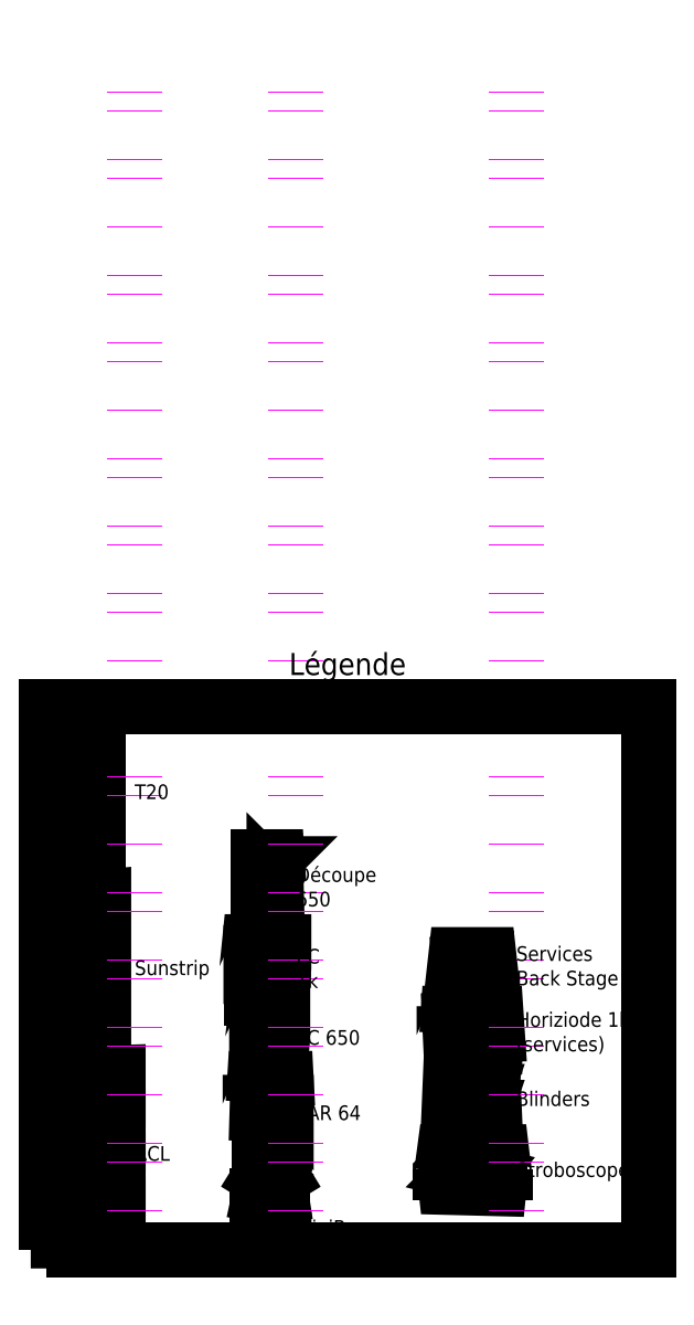
<metadata>
{"format":"dxf","ext":"dxf","renderer":"ezdxf+matplotlib","layout":"modelspace","background":"white","min_lineweight":24,"dpi":150}
</metadata>
<code>
0
SECTION
2
ENTITIES
0
INSERT
8
0
2
ACL_4
10
500
20
100
30
0
41
1
42
1
43
0
50
90
70
    1
71
    1
44
0
45
0
0
INSERT
8
0
2
sunstrip
10
400
20
1400
30
0
41
1
42
1
43
0
50
90
70
    1
71
    1
44
0
45
0
0
INSERT
8
0
2
T20
10
360.3
20
2586
30
0
41
1
42
1
43
0
50
90
70
    1
71
    1
44
0
45
0
0
LINE
8
guide_text
10
600
20
0
11
600
21
8000
0
INSERT
8
0
2
pc1k
10
1382
20
1702
30
0
41
1
42
1
43
0
50
0
70
    1
71
    1
44
0
45
0
0
INSERT
8
0
2
decoupe500
10
1433
20
2226
30
0
41
1
42
1
43
0
50
0
70
    1
71
    1
44
0
45
0
0
INSERT
8
0
2
pc500
10
1418
20
1266
30
0
41
1
42
1
43
0
50
0
70
    1
71
    1
44
0
45
0
0
INSERT
8
0
2
par64
10
1415
20
736.1
30
0
41
1
42
1
43
0
50
0
70
    1
71
    1
44
0
45
0
0
INSERT
8
0
2
F1
10
1434
20
366.9
30
0
41
1
42
1
43
0
50
0
70
    1
71
    1
44
0
45
0
0
INSERT
8
0
2
minibeam
10
1450
20
50.92
30
0
41
1
42
1
43
0
50
0
70
    1
71
    1
44
0
45
0
0
LINE
8
guide_text
10
1700
20
0
11
1700
21
8000
0
INSERT
8
0
2
horiziode1000
10
2746
20
1359
30
0
41
1
42
1
43
0
50
0
70
    1
71
    1
44
0
45
0
0
INSERT
8
0
2
blinder
10
2752
20
874.3
30
0
41
1
42
1
43
0
50
0
70
    1
71
    1
44
0
45
0
0
INSERT
8
0
2
stroboscope
10
2697
20
401.4
30
0
41
1
42
1
43
0
50
0
70
    1
71
    1
44
0
45
0
0
LINE
8
guide_text
10
3200
20
0
11
3200
21
8000
0
MTEXT
8
0
10
2050
20
3968
30
0
40
150
41
766.7
71
    5
72
    1
1
Légende
7
standard
210
0
220
0
230
1
50
0
73
    2
44
1
0
MTEXT
8
texte
10
600
20
642.8
30
0
40
100
41
222.2
71
    4
72
    1
1
ACL
7
standard
210
0
220
0
230
1
50
0
73
    2
44
1
0
MTEXT
8
texte
10
600
20
1907
30
0
40
100
41
533.3
71
    4
72
    1
1
Sunstrip
7
standard
210
0
220
0
230
1
50
0
73
    2
44
1
0
MTEXT
8
texte
10
600
20
3105
30
0
40
100
41
211.1
71
    4
72
    1
1
T20
7
standard
210
0
220
0
230
1
50
0
73
    2
44
1
0
MTEXT
8
texte
10
1700
20
2458
30
0
40
100
41
819.4
71
    4
72
    1
1
Découpe 650
7
standard
210
0
220
0
230
1
50
0
73
    2
44
1
0
MTEXT
8
texte
10
1700
20
1902
30
0
40
100
41
341.7
71
    4
72
    1
1
PC 1k
7
standard
210
0
220
0
230
1
50
0
73
    2
44
1
0
MTEXT
8
texte
10
1700
20
1433
30
0
40
100
41
441.7
71
    4
72
    1
1
PC 650
7
standard
210
0
220
0
230
1
50
0
73
    2
44
1
0
MTEXT
8
texte
10
1700
20
919.9
30
0
40
100
41
486.1
71
    4
72
    1
1
PAR 64
7
standard
210
0
220
0
230
1
50
0
73
    2
44
1
0
MTEXT
8
texte
10
1700
20
455.1
30
0
40
100
41
100
71
    4
72
    1
1
F1
7
standard
210
0
220
0
230
1
50
0
73
    2
44
1
0
MTEXT
8
texte
10
1700
20
138.9
30
0
40
100
41
555.6
71
    4
72
    1
1
MiniBeam
7
standard
210
0
220
0
230
1
50
0
73
    2
44
1
0
MTEXT
8
texte
10
3200
20
1471
30
0
40
100
41
786.1
71
    4
72
    1
1
Horiziode 1k\P(services)
7
standard
210
0
220
0
230
1
50
0
73
    2
44
1
0
MTEXT
8
texte
10
3200
20
1016
30
0
40
100
41
511.1
71
    4
72
    1
1
Blinders
7
standard
210
0
220
0
230
1
50
0
73
    2
44
1
0
MTEXT
8
texte
10
3200
20
532.7
30
0
40
100
41
800
71
    4
72
    1
1
Stroboscope
7
standard
210
0
220
0
230
1
50
0
73
    2
44
1
0
LWPOLYLINE
8
texte
90
    4
70
    1
43
0
10
0
20
0
10
4100
20
0
10
4100
20
3700
10
0
20
3700
0
MTEXT
8
texte
10
3200
20
1920
30
0
40
100
41
741.7
71
    4
72
    1
1
Services\PBack Stage
7
standard
210
0
220
0
230
1
50
0
73
    2
44
1
0
INSERT
8
R2V
2
horiziode500
10
2777
20
1838
30
0
41
1
42
1
43
0
50
0
70
    1
71
    1
44
0
45
0
0
ENDSEC
0
EOF

</code>
